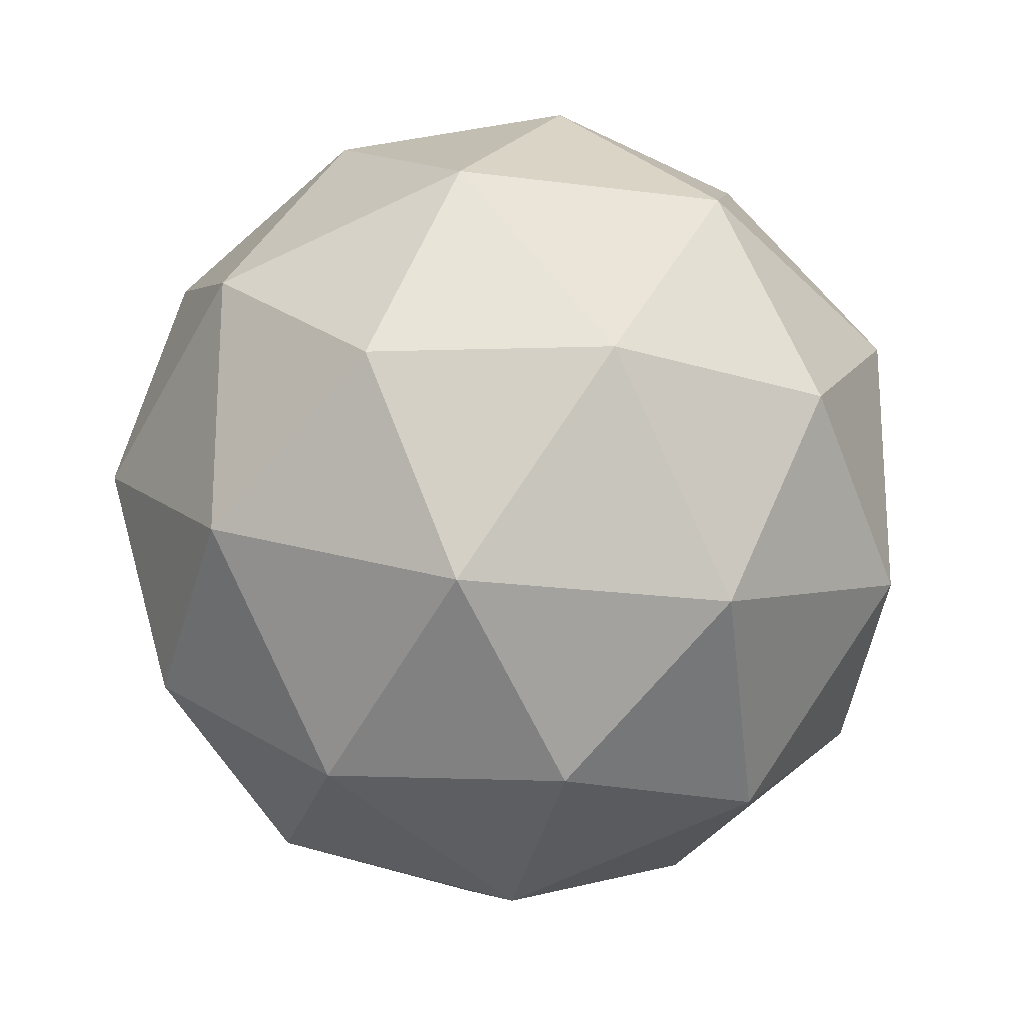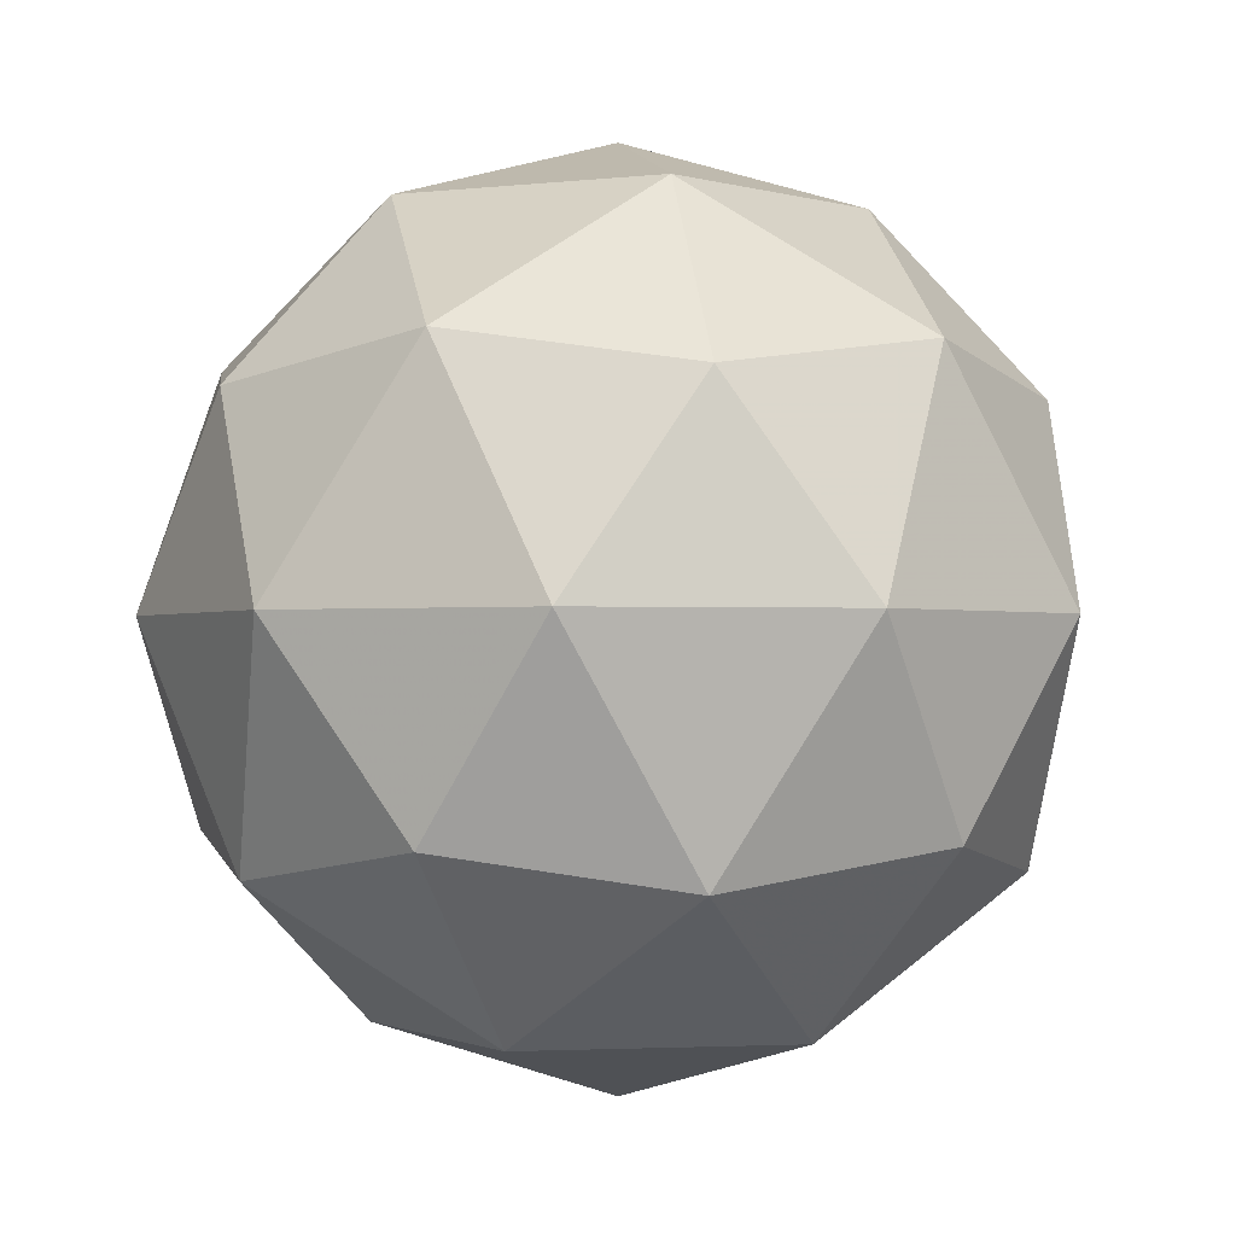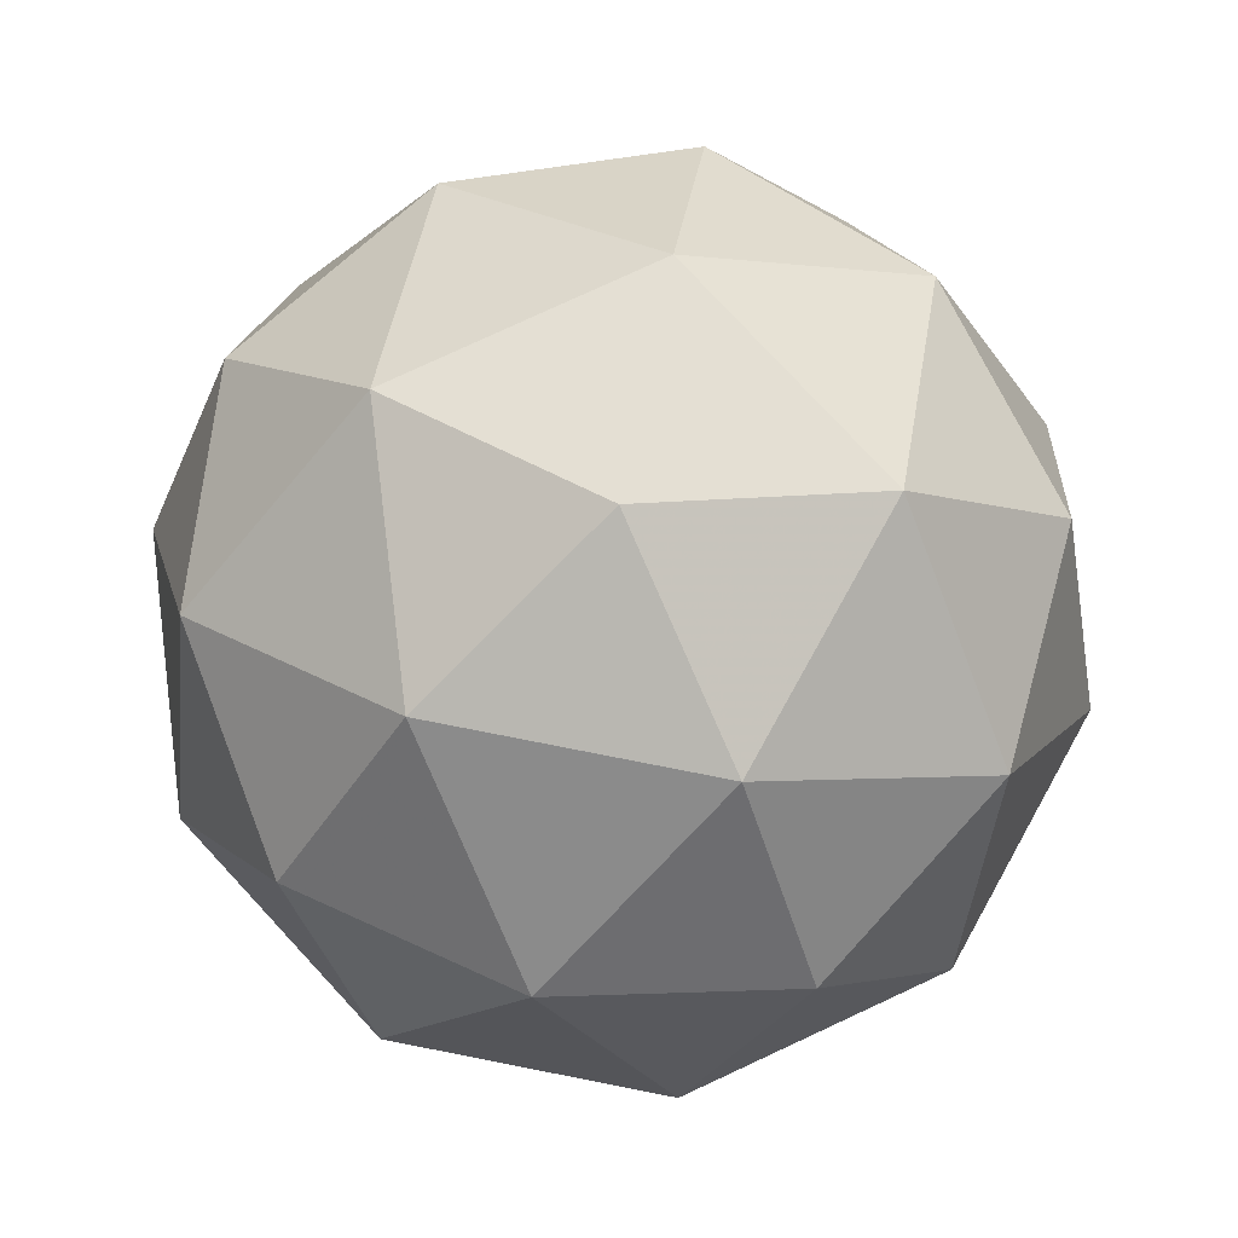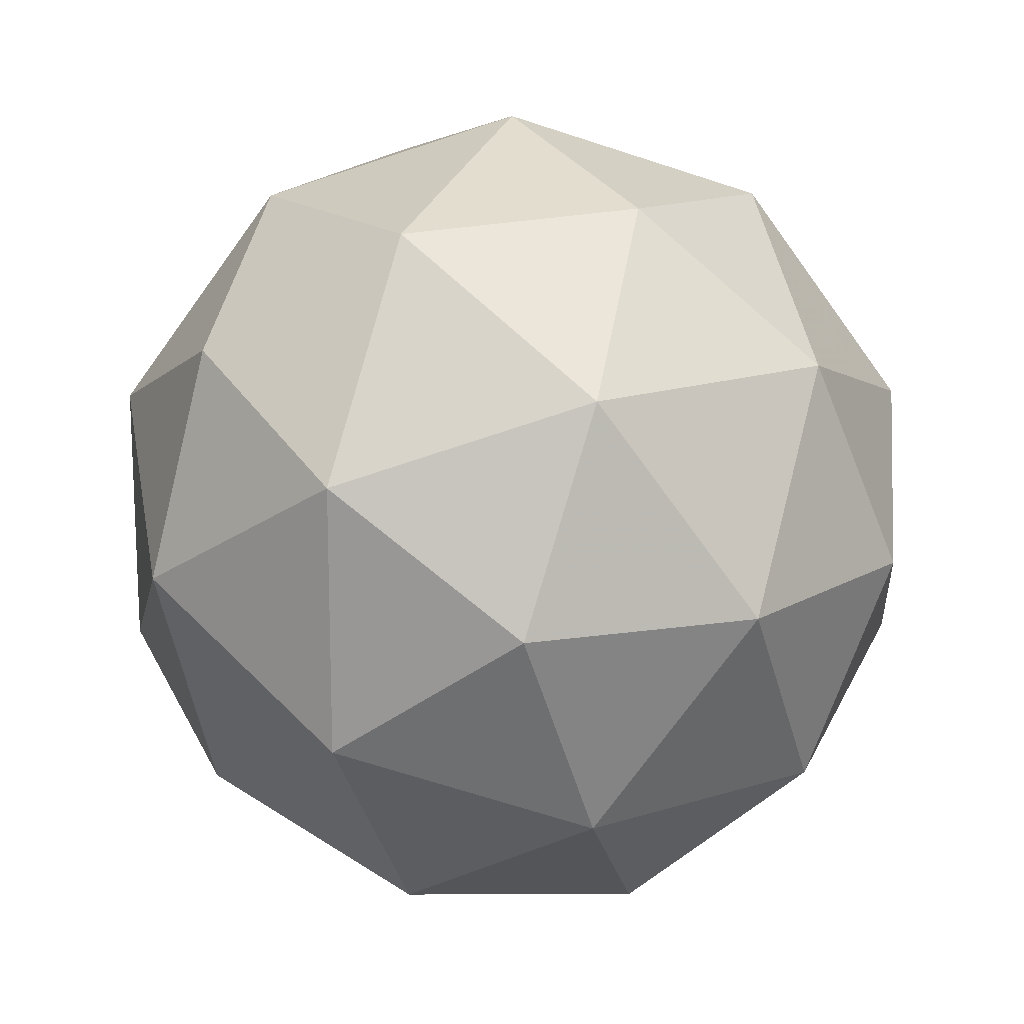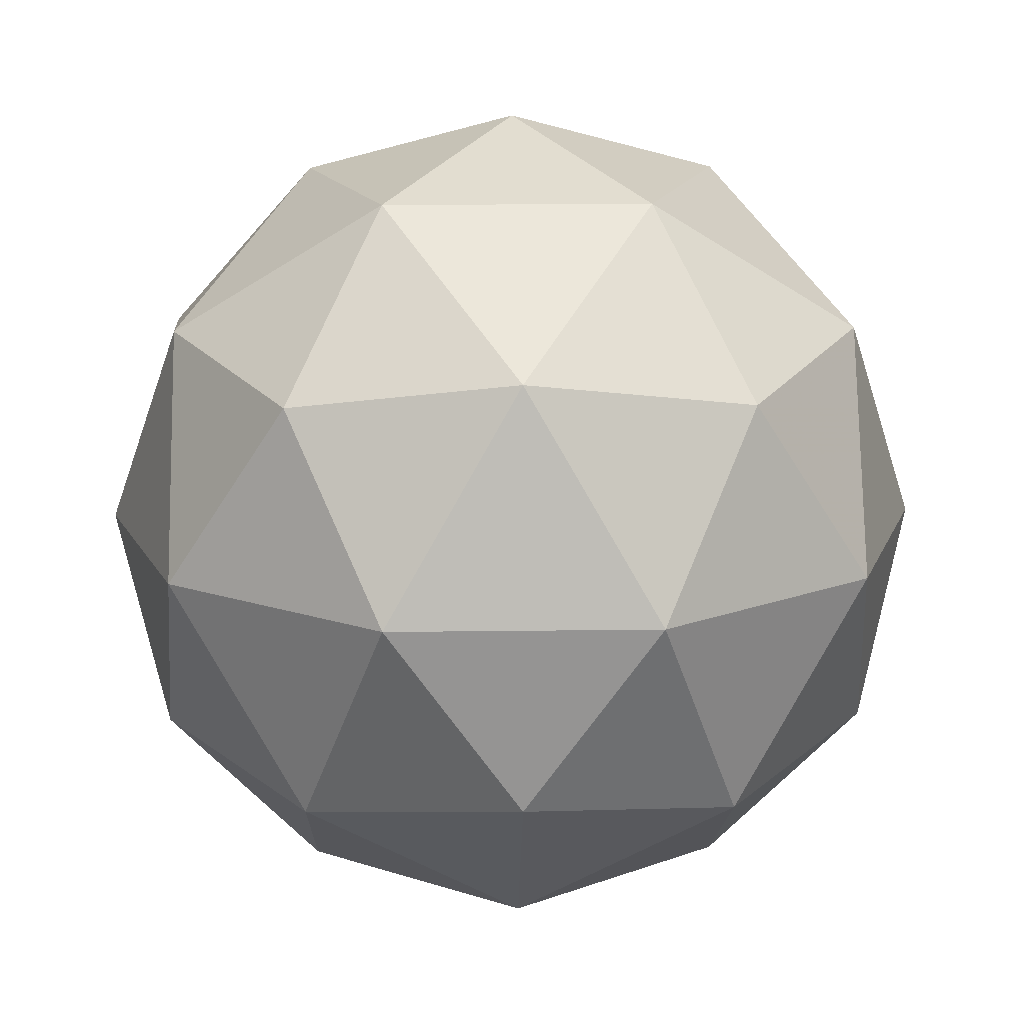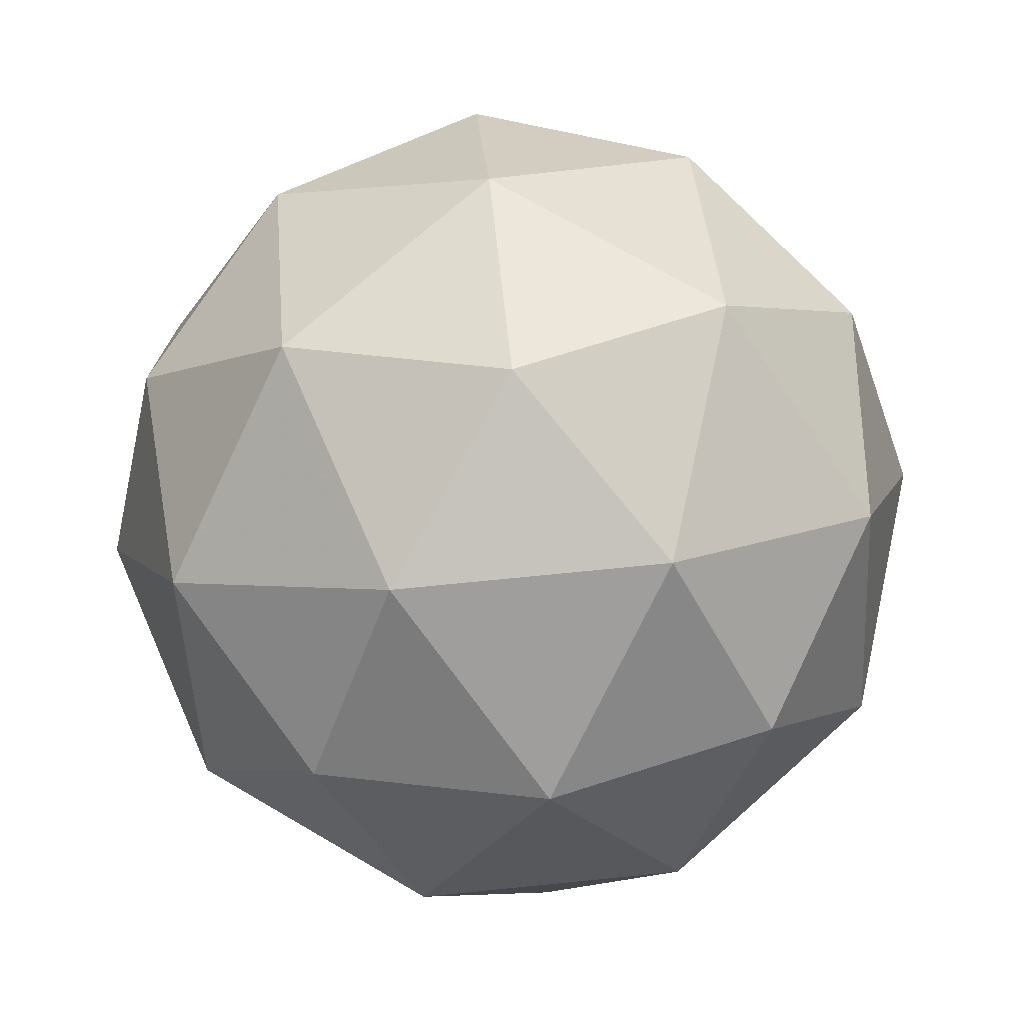
<metadata>
{"format":"obj","ext":"obj","renderer":"f3d","projection":"perspective","resolution":1024,"background":"white","views":[{"elev":-21.8,"azim":-44.7,"up":"+Y"},{"elev":-1.2,"azim":-29.3,"up":"+Z"},{"elev":78.2,"azim":101.1,"up":"+Z"},{"elev":16.5,"azim":-64.9,"up":"+Y"},{"elev":15.8,"azim":-55.6,"up":"+Z"},{"elev":72.0,"azim":-59.7,"up":"+Z"}]}
</metadata>
<code>
v -0.4794 0.4905 -2.575
v -0.5373 0.5326 -2.531
v -0.4573 0.5586 -2.531
v -0.4078 0.4905 -2.531
v -0.4573 0.4224 -2.531
v -0.5373 0.4484 -2.531
v -0.5015 0.5586 -2.459
v -0.4215 0.5326 -2.459
v -0.4215 0.4484 -2.459
v -0.5015 0.4224 -2.459
v -0.551 0.4905 -2.459
v -0.4794 0.4905 -2.415
v -0.4664 0.5305 -2.563
v -0.5134 0.5152 -2.563
v -0.5004 0.5552 -2.537
v -0.5475 0.4905 -2.537
v -0.5134 0.4658 -2.563
v -0.4373 0.4905 -2.563
v -0.4243 0.5305 -2.537
v -0.4664 0.4505 -2.563
v -0.4243 0.4505 -2.537
v -0.5004 0.4258 -2.537
v -0.5555 0.5152 -2.495
v -0.5555 0.4658 -2.495
v -0.4794 0.5705 -2.495
v -0.5264 0.5552 -2.495
v -0.4033 0.5152 -2.495
v -0.4324 0.5552 -2.495
v -0.4324 0.4258 -2.495
v -0.4033 0.4658 -2.495
v -0.5264 0.4258 -2.495
v -0.4794 0.4105 -2.495
v -0.5345 0.5305 -2.453
v -0.4584 0.5552 -2.453
v -0.4113 0.4905 -2.453
v -0.4584 0.4258 -2.453
v -0.5345 0.4505 -2.453
v -0.4924 0.5305 -2.427
v -0.5215 0.4905 -2.427
v -0.4454 0.5152 -2.427
v -0.4454 0.4658 -2.427
v -0.4924 0.4505 -2.427
f 1 14 13
f 2 14 16
f 1 13 18
f 1 18 20
f 1 20 17
f 2 16 23
f 3 15 25
f 4 19 27
f 5 21 29
f 6 22 31
f 2 23 26
f 3 25 28
f 4 27 30
f 5 29 32
f 6 31 24
f 7 33 38
f 8 34 40
f 9 35 41
f 10 36 42
f 11 37 39
f 39 42 12
f 39 37 42
f 37 10 42
f 42 41 12
f 42 36 41
f 36 9 41
f 41 40 12
f 41 35 40
f 35 8 40
f 40 38 12
f 40 34 38
f 34 7 38
f 38 39 12
f 38 33 39
f 33 11 39
f 24 37 11
f 24 31 37
f 31 10 37
f 32 36 10
f 32 29 36
f 29 9 36
f 30 35 9
f 30 27 35
f 27 8 35
f 28 34 8
f 28 25 34
f 25 7 34
f 26 33 7
f 26 23 33
f 23 11 33
f 31 32 10
f 31 22 32
f 22 5 32
f 29 30 9
f 29 21 30
f 21 4 30
f 27 28 8
f 27 19 28
f 19 3 28
f 25 26 7
f 25 15 26
f 15 2 26
f 23 24 11
f 23 16 24
f 16 6 24
f 17 22 6
f 17 20 22
f 20 5 22
f 20 21 5
f 20 18 21
f 18 4 21
f 18 19 4
f 18 13 19
f 13 3 19
f 16 17 6
f 16 14 17
f 14 1 17
f 13 15 3
f 13 14 15
f 14 2 15

</code>
